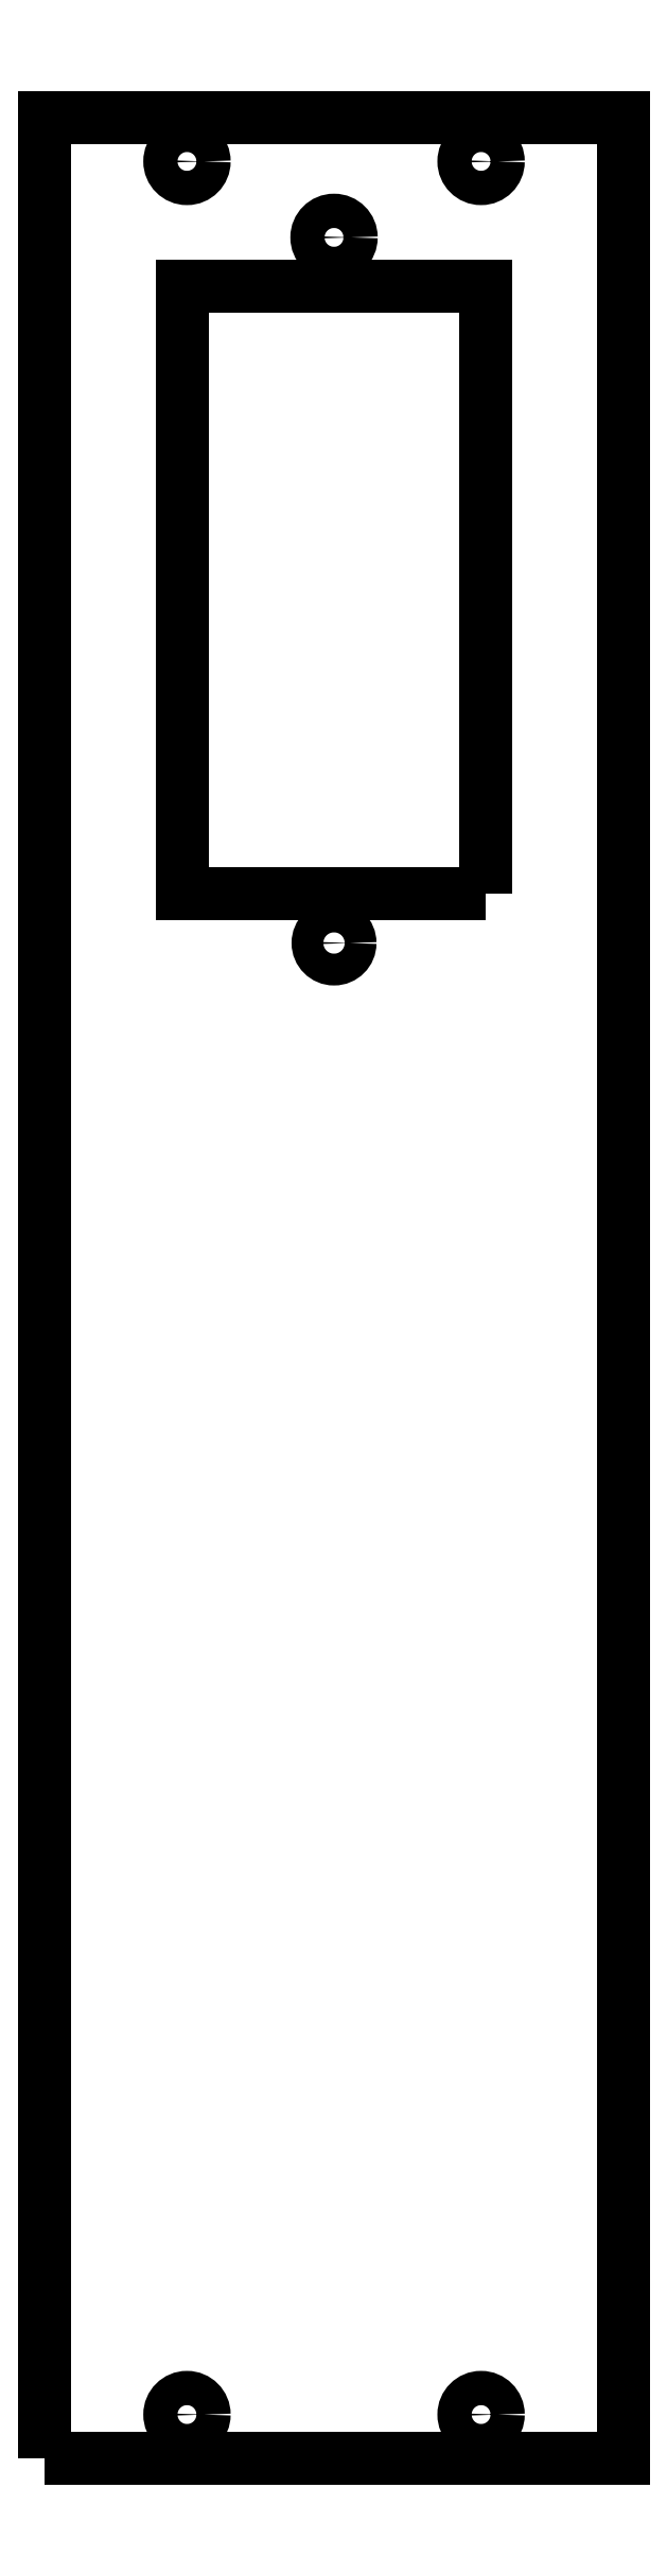
<metadata>
{"format":"dxf","ext":"dxf","renderer":"ezdxf+matplotlib","layout":"modelspace","background":"white","min_lineweight":24,"dpi":150}
</metadata>
<code>
0
SECTION
2
ENTITIES
0
LWPOLYLINE
8
0
90
4
70
1
43
0
10
-245.3
20
-119.5
10
-245.3
20
119.4
10
-186.3
20
119.4
10
-186.3
20
-119.5
0
CIRCLE
8
0
10
-200.8
20
114.9
30
0
40
1.75
210
0
220
-4.93e-32
230
1
0
CIRCLE
8
0
10
-200.8
20
-115
30
0
40
1.75
210
0
220
-4.93e-32
230
1
0
CIRCLE
8
0
10
-230.8
20
-115
30
0
40
1.75
210
0
220
-4.93e-32
230
1
0
CIRCLE
8
0
10
-230.8
20
114.9
30
0
40
1.75
210
0
220
-4.93e-32
230
1
0
CIRCLE
8
0
10
-215.8
20
35.15
30
0
40
1.625
210
0
220
4.93e-32
230
1
0
CIRCLE
8
0
10
-215.8
20
107.2
30
0
40
1.75
210
0
220
-4.93e-32
230
1
0
LWPOLYLINE
8
0
90
4
70
1
43
0
10
-200.3
20
40.15
10
-200.3
20
102.2
10
-231.3
20
102.2
10
-231.3
20
40.15
0
ENDSEC
0
EOF

</code>
